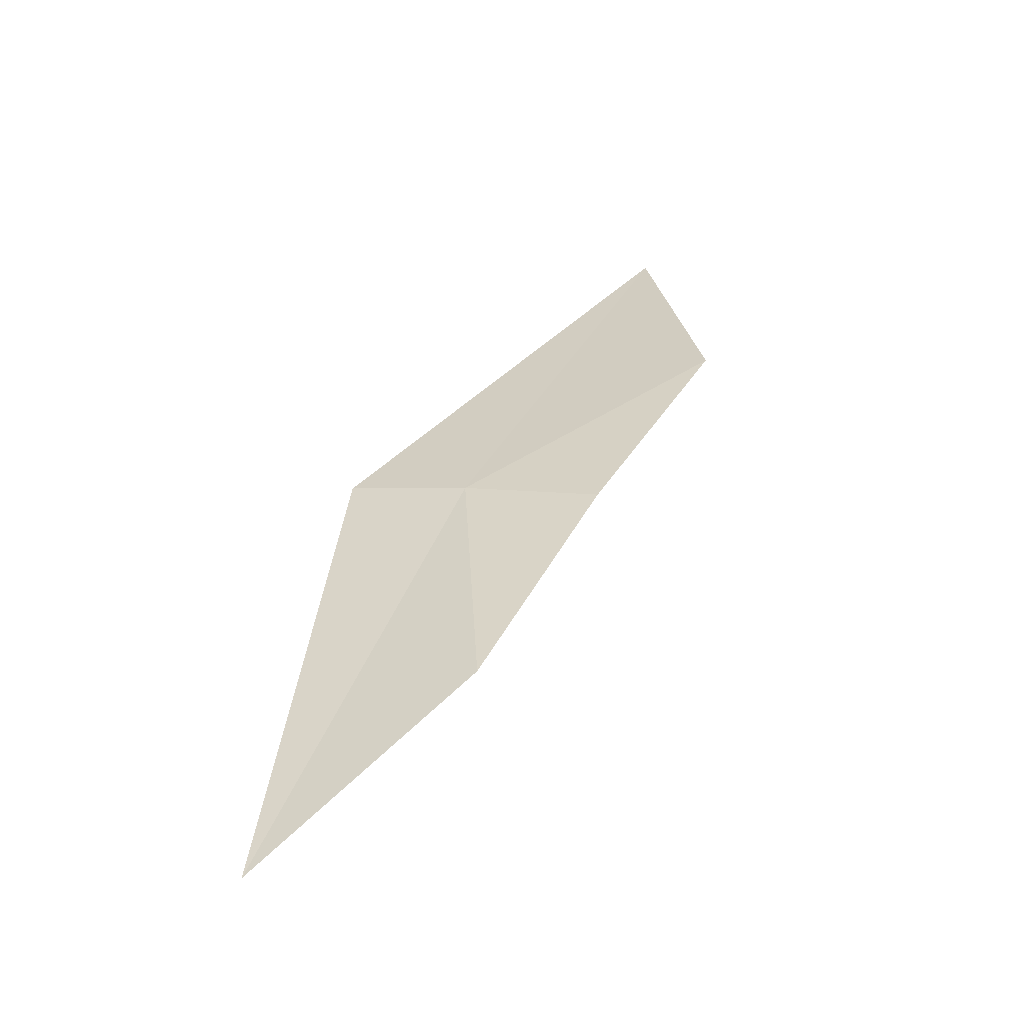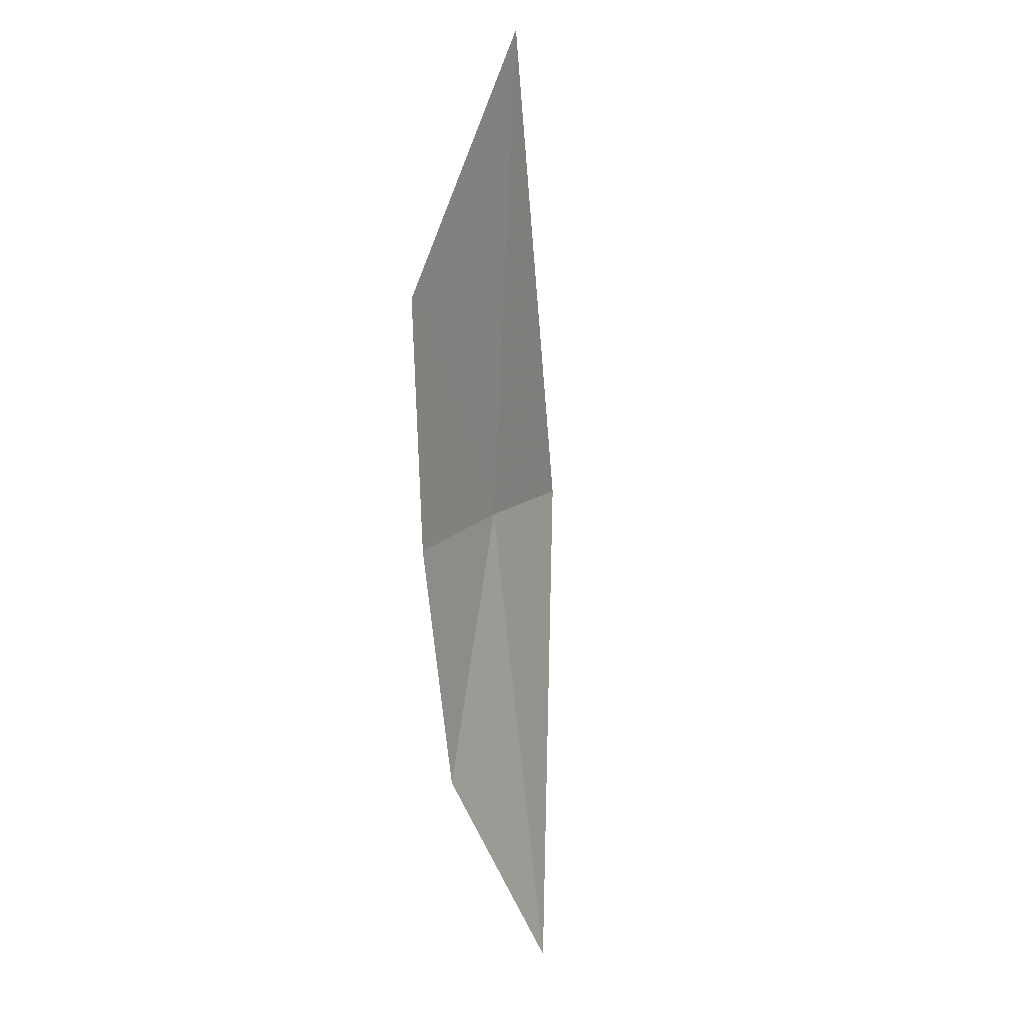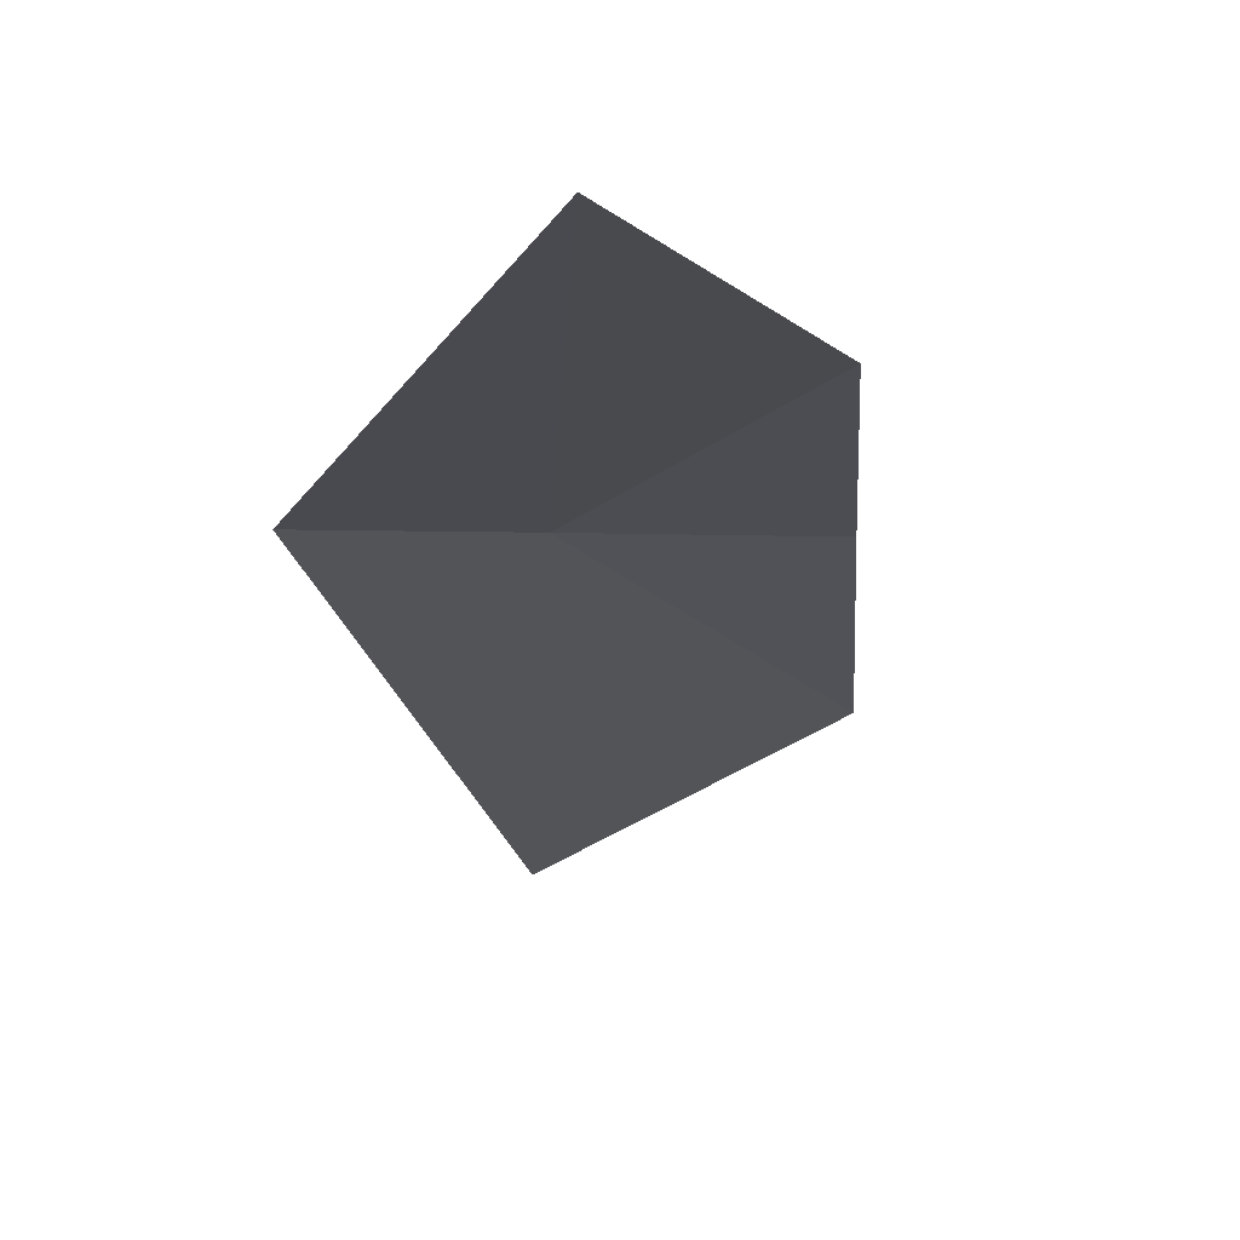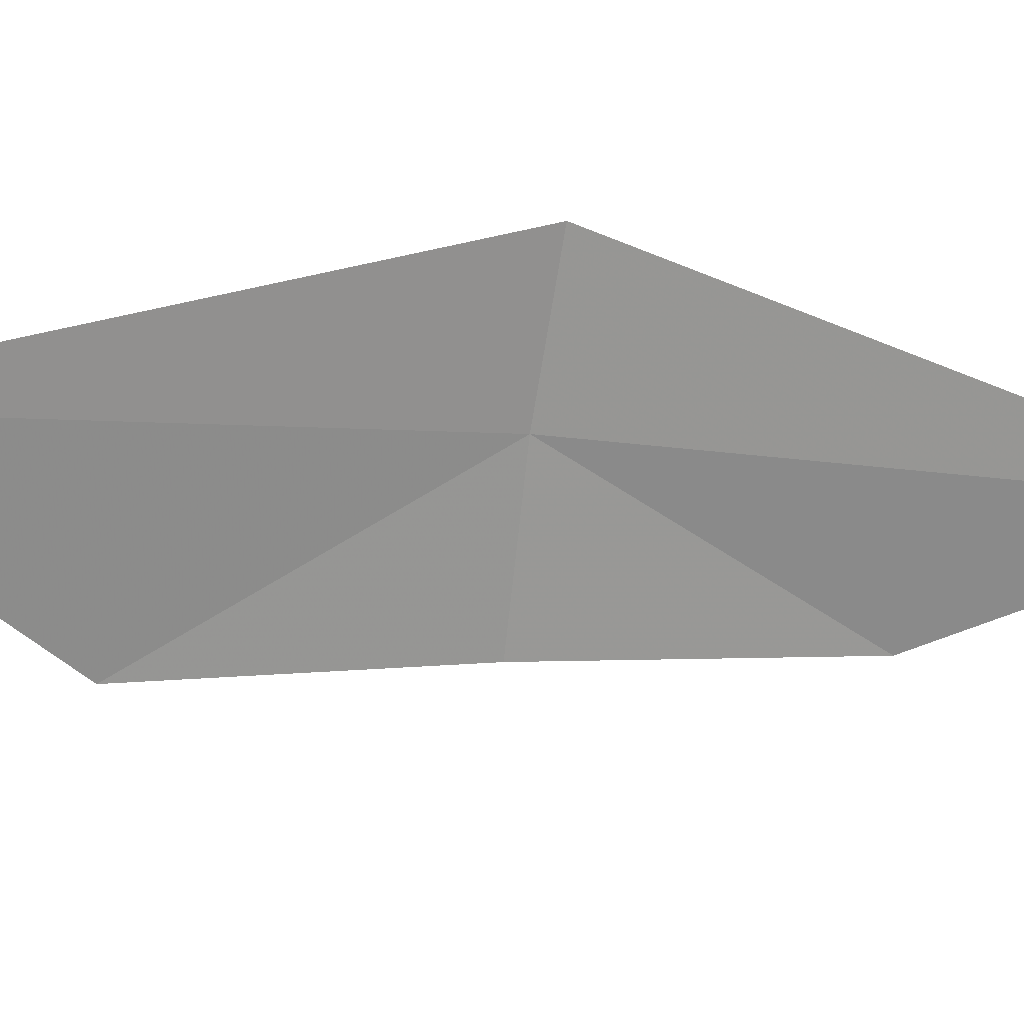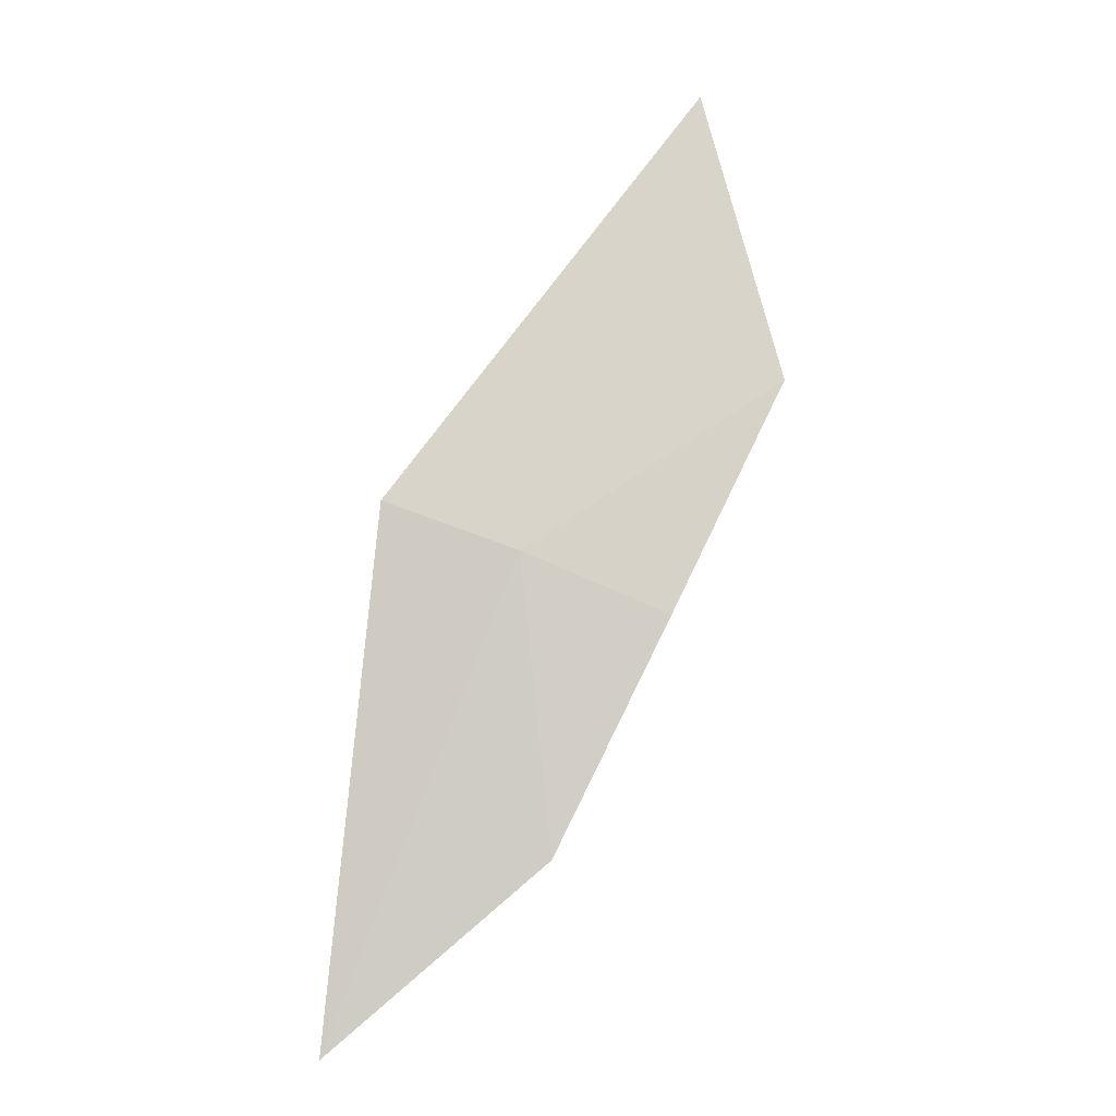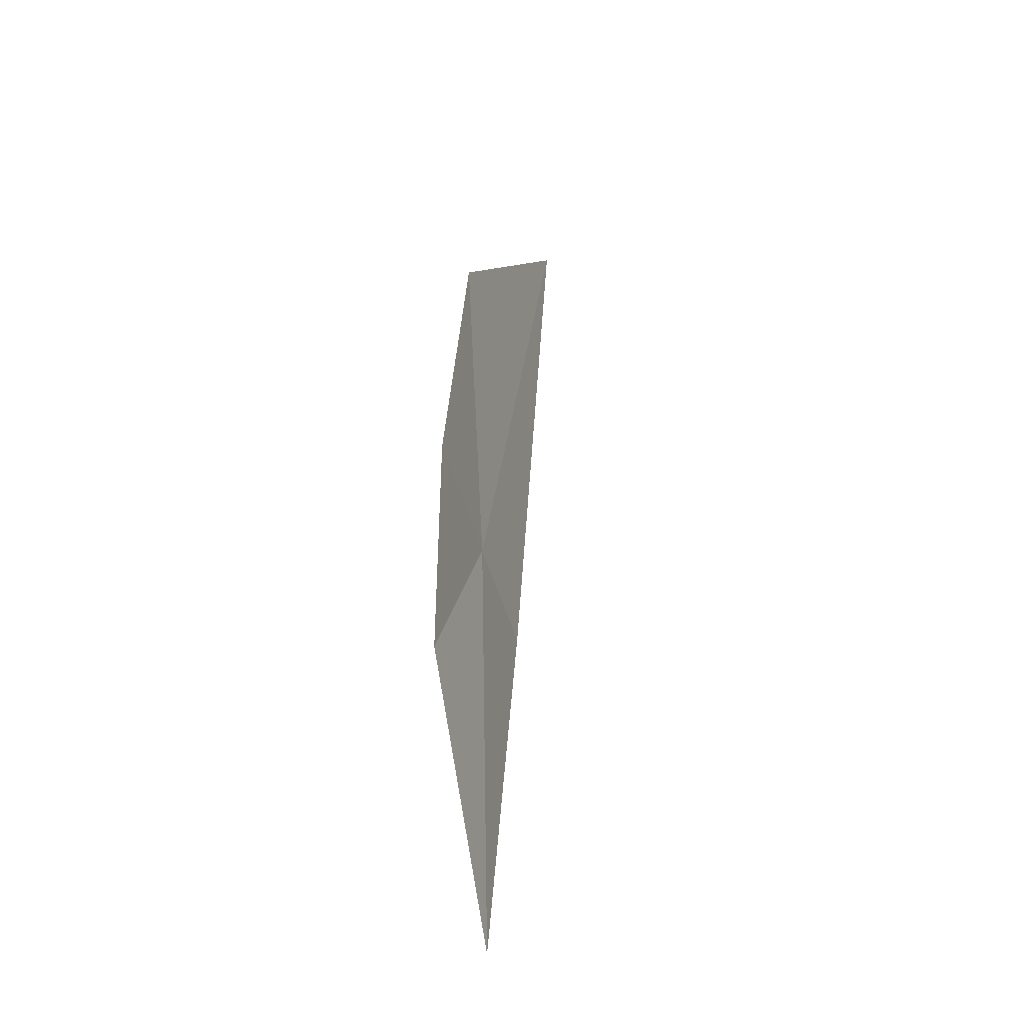
<metadata>
{"format":"obj","ext":"obj","renderer":"f3d","projection":"perspective","resolution":1024,"background":"white","views":[{"elev":-45.6,"azim":20.6,"up":"+Y"},{"elev":-10.4,"azim":120.2,"up":"+Y"},{"elev":-8.6,"azim":-23.6,"up":"+Z"},{"elev":-68.2,"azim":-119.0,"up":"+Z"},{"elev":0.1,"azim":0.1,"up":"+Y"},{"elev":-69.5,"azim":106.5,"up":"+Y"}]}
</metadata>
<code>
v 35.54 19.83 4.245
v 35.58 19.43 4.29
v 35.73 19.75 4.242
v 35.36 19.89 4.245
v 35.78 20.46 4.065
v 35.89 20.06 4.163
v 35.28 19.18 4.306
f 1 6 5
f 1 7 2
f 1 2 3
f 1 3 6
f 1 5 4
f 1 4 7

</code>
